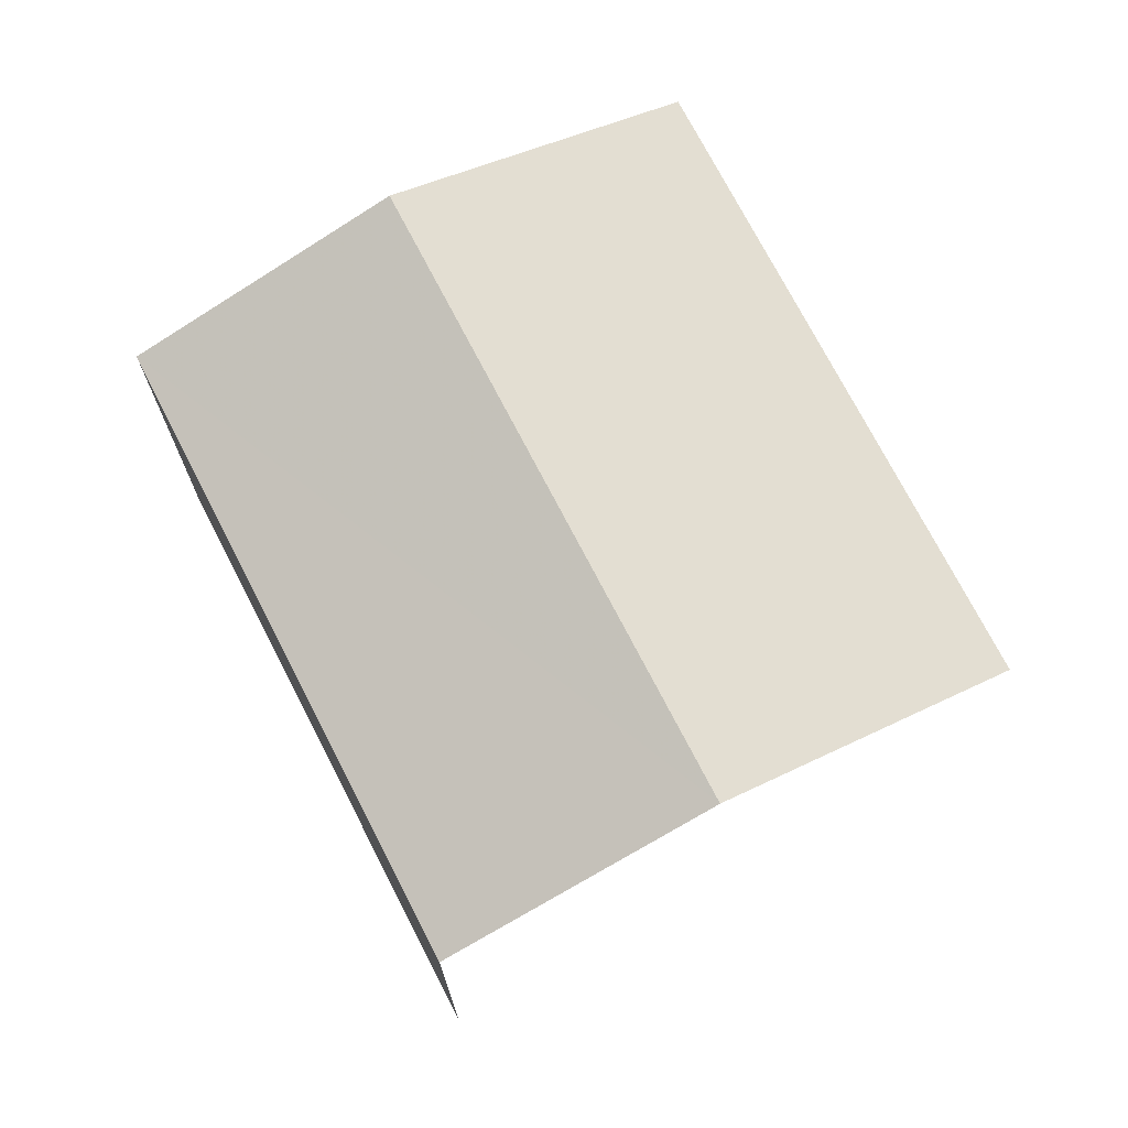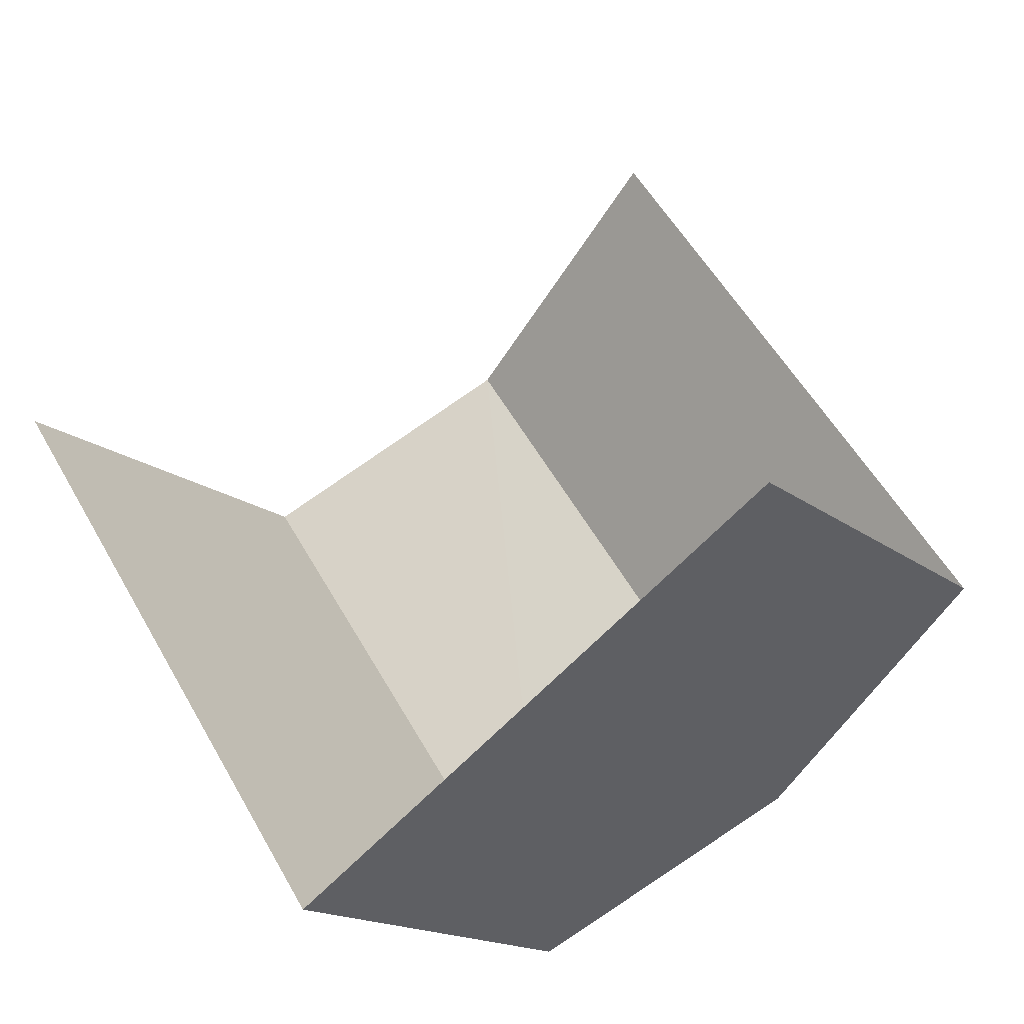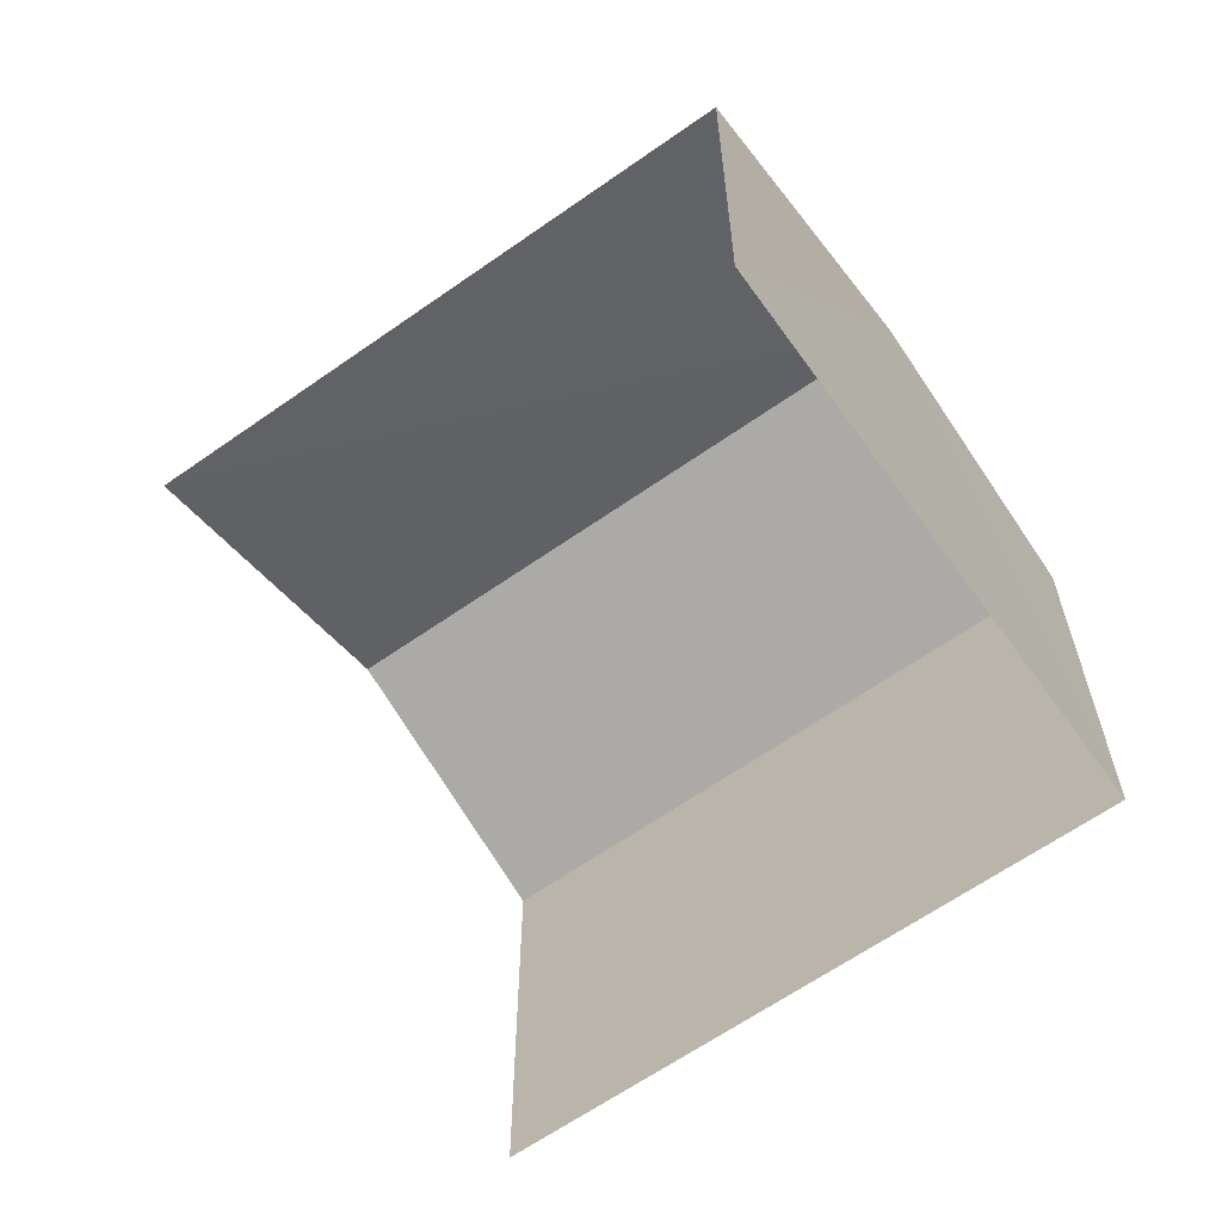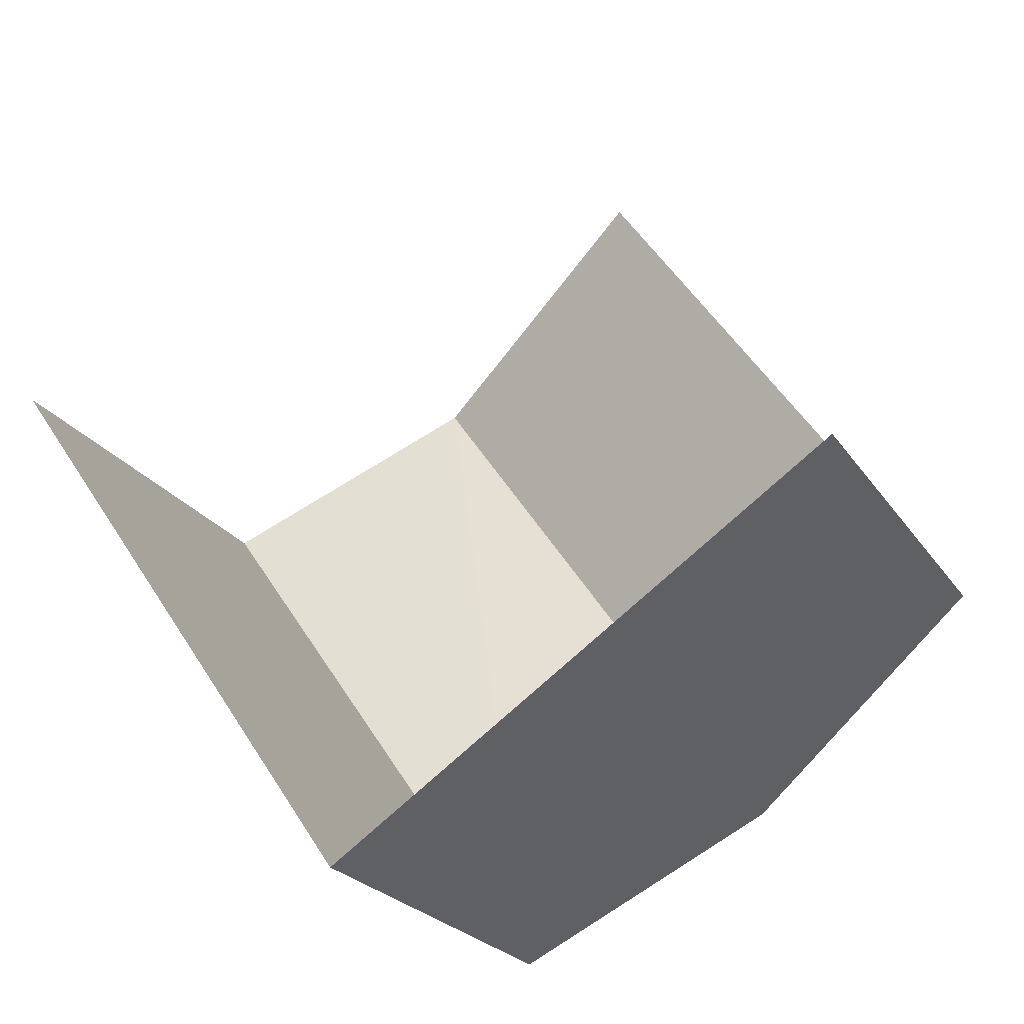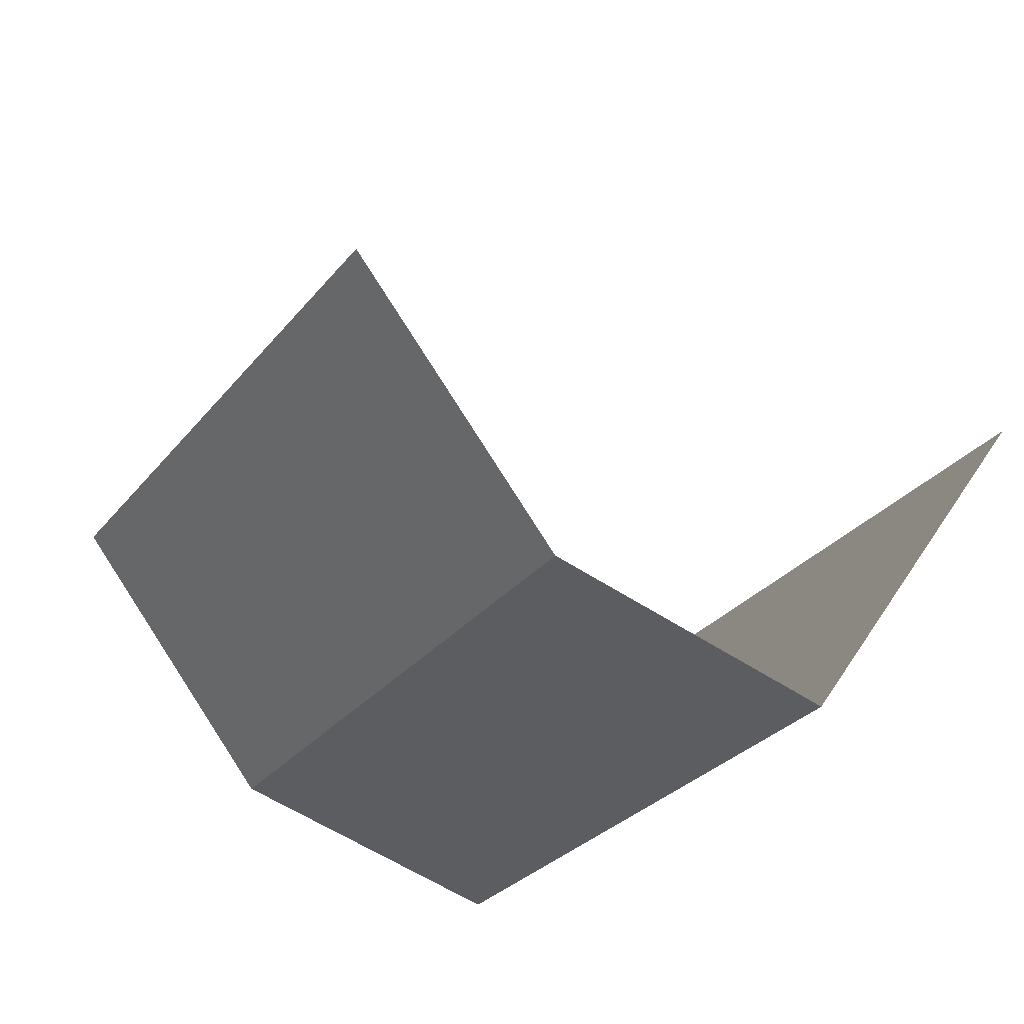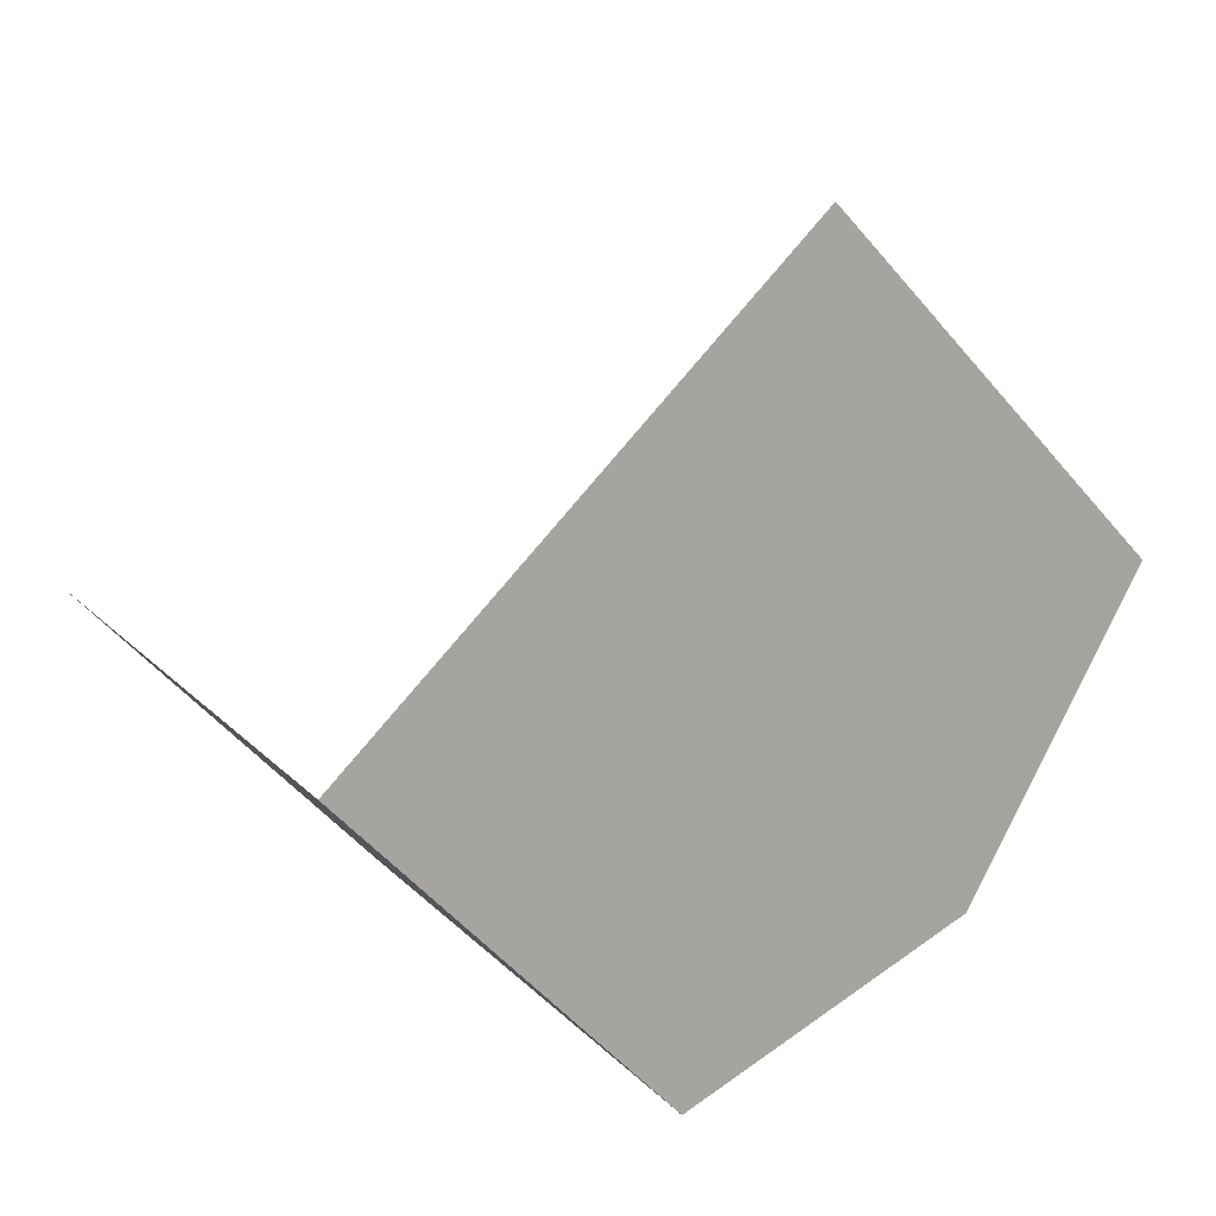
<metadata>
{"format":"obj","ext":"obj","renderer":"f3d","projection":"perspective","resolution":1024,"background":"white","views":[{"elev":73.4,"azim":118.1,"up":"+Z"},{"elev":-16.0,"azim":-147.9,"up":"+Y"},{"elev":-63.4,"azim":-89.0,"up":"+Z"},{"elev":-22.9,"azim":-155.4,"up":"+Y"},{"elev":43.7,"azim":30.2,"up":"+Y"},{"elev":-51.3,"azim":-141.6,"up":"+Y"}]}
</metadata>
<code>
v -2.241e+05 -1.277e+05 15.4
v -2.241e+05 -1.277e+05 15.4
v -2.241e+05 -1.277e+05 15.4
v -2.241e+05 -1.277e+05 15.4
v -2.241e+05 -1.277e+05 18.84
v -2.241e+05 -1.277e+05 18.84
v -2.241e+05 -1.277e+05 19.57
v -2.241e+05 -1.277e+05 19.57
v -2.241e+05 -1.277e+05 18.84
v -2.241e+05 -1.277e+05 18.84
f 1 2 3
f 4 1 3
f 6 2 7
f 2 1 7
f 1 9 7
f 9 1 4
f 10 9 4
f 5 6 7
f 8 5 7
f 9 10 8
f 7 9 8
f 6 3 2
f 6 5 3
f 10 4 8
f 4 3 8
f 3 5 8

</code>
